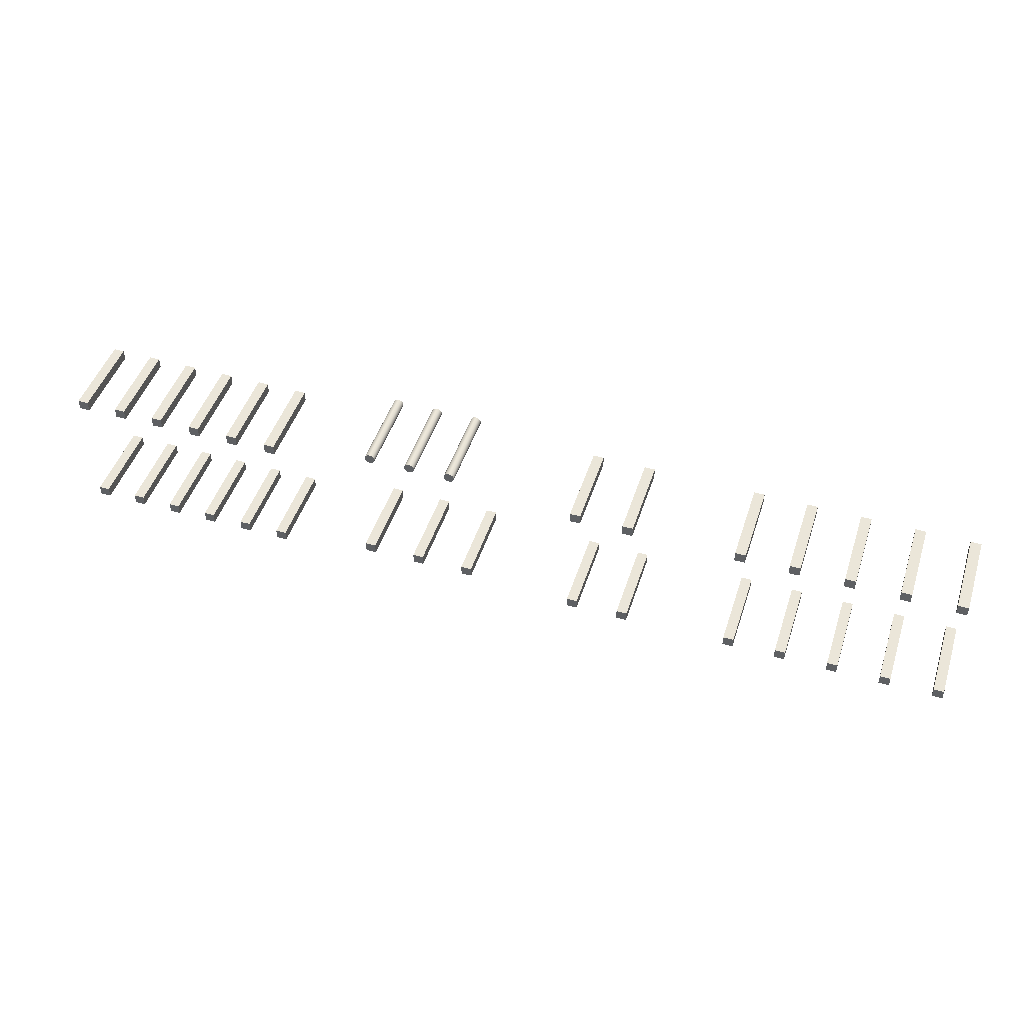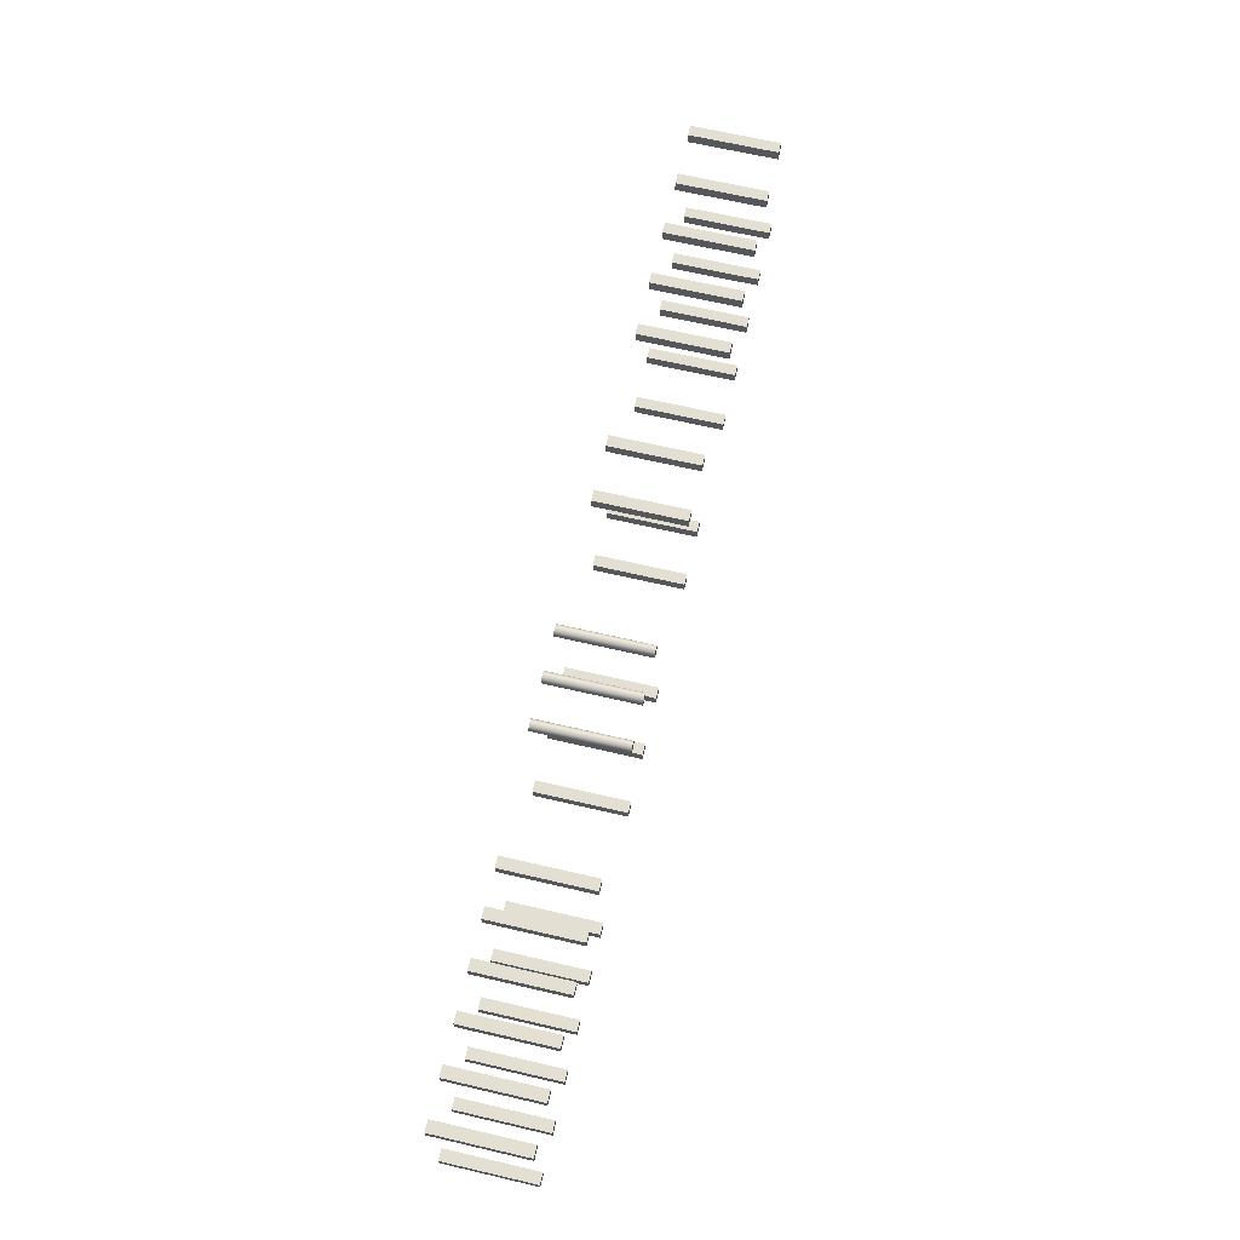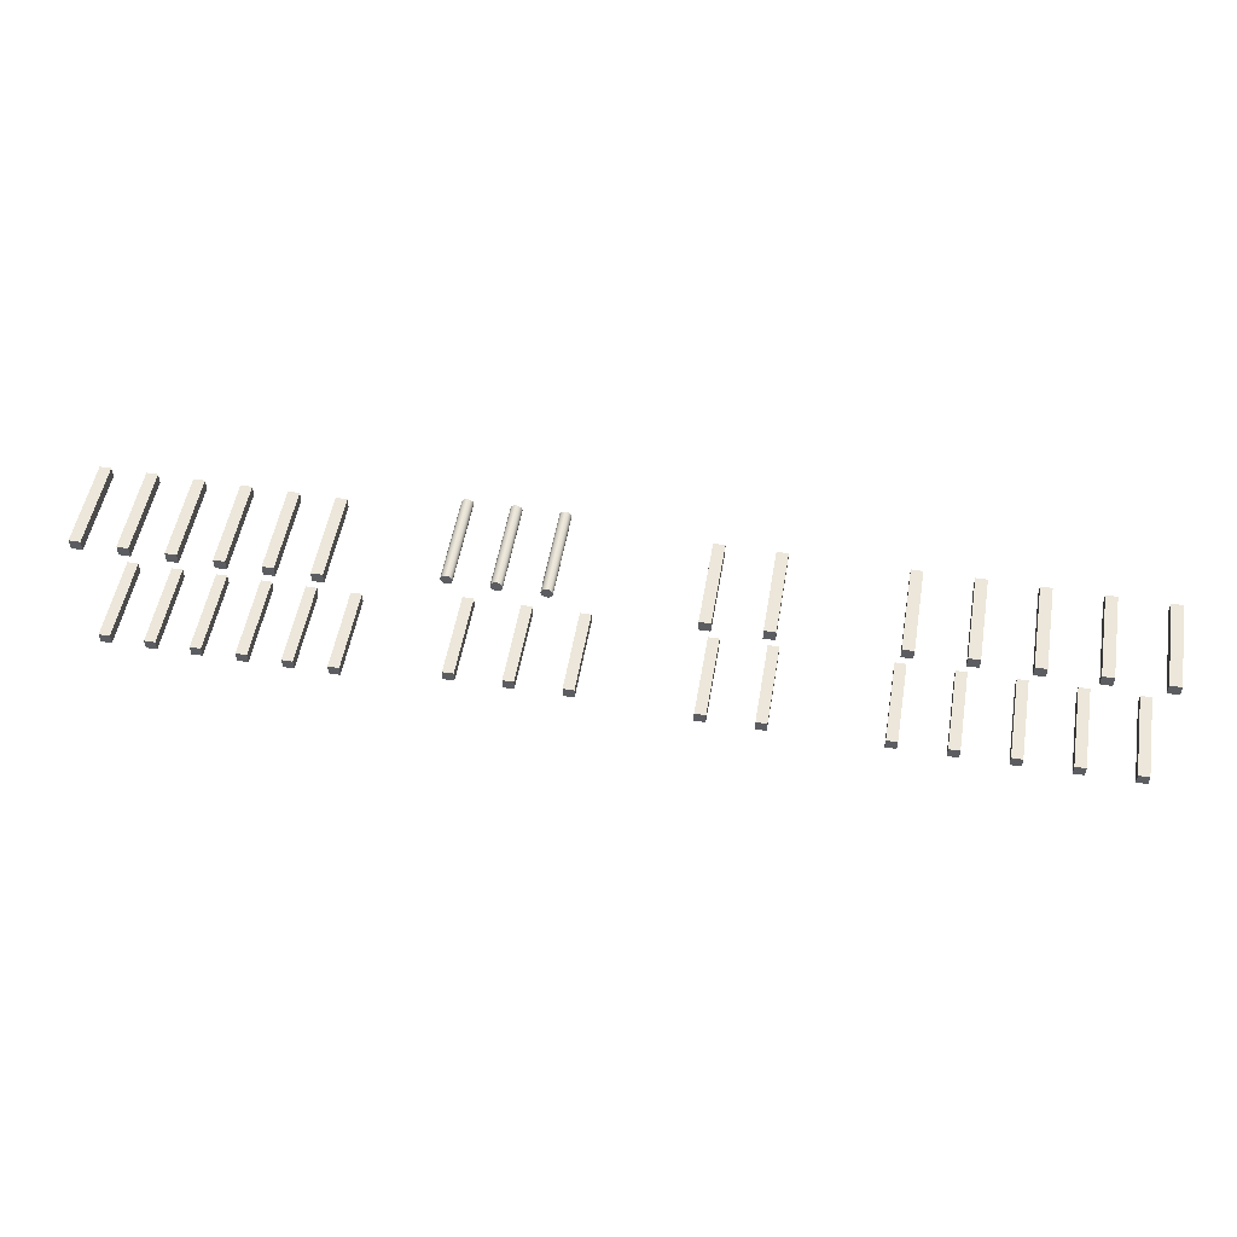
<metadata>
{"format":"obj","ext":"obj","renderer":"f3d","projection":"perspective","resolution":1024,"background":"white","views":[{"elev":47.5,"azim":-162.1,"up":"+Z"},{"elev":66.9,"azim":103.1,"up":"+Z"},{"elev":52.5,"azim":-170.3,"up":"+Z"}]}
</metadata>
<code>
o base_link_3
v -0.05308 0.085 0.03759
v -0.05308 0.085 0.03809
v -0.05308 0.085 0.04379
v -0.05308 0.085 0.04429
v -0.05308 0.089 0.03759
v -0.05308 0.089 0.03809
v -0.05308 0.089 0.04379
v -0.05308 0.089 0.04429
v -0.05258 0.085 0.03759
v -0.05258 0.085 0.03809
v -0.05258 0.085 0.04379
v -0.05258 0.085 0.04429
v -0.05258 0.089 0.03759
v -0.05258 0.089 0.03809
v -0.05258 0.089 0.04379
v -0.05258 0.089 0.04429
v -0.05054 0.085 0.03759
v -0.05054 0.085 0.03809
v -0.05054 0.085 0.04379
v -0.05054 0.085 0.04429
v -0.05054 0.089 0.03759
v -0.05054 0.089 0.03809
v -0.05054 0.089 0.04379
v -0.05054 0.089 0.04429
v -0.05004 0.085 0.03759
v -0.05004 0.085 0.03809
v -0.05004 0.085 0.04379
v -0.05004 0.085 0.04429
v -0.05004 0.089 0.03759
v -0.05004 0.089 0.03809
v -0.05004 0.089 0.04379
v -0.05004 0.089 0.04429
v -0.048 0.085 0.03759
v -0.048 0.085 0.03809
v -0.048 0.085 0.04379
v -0.048 0.085 0.04429
v -0.048 0.089 0.03759
v -0.048 0.089 0.03809
v -0.048 0.089 0.04379
v -0.048 0.089 0.04429
v -0.0475 0.085 0.03759
v -0.0475 0.085 0.03809
v -0.0475 0.085 0.04379
v -0.0475 0.085 0.04429
v -0.0475 0.089 0.03759
v -0.0475 0.089 0.03809
v -0.0475 0.089 0.04379
v -0.0475 0.089 0.04429
v -0.04546 0.085 0.03759
v -0.04546 0.085 0.03809
v -0.04546 0.085 0.04379
v -0.04546 0.085 0.04429
v -0.04546 0.089 0.03759
v -0.04546 0.089 0.03809
v -0.04546 0.089 0.04379
v -0.04546 0.089 0.04429
v -0.04496 0.085 0.03759
v -0.04496 0.085 0.03809
v -0.04496 0.085 0.04379
v -0.04496 0.085 0.04429
v -0.04496 0.089 0.03759
v -0.04496 0.089 0.03809
v -0.04496 0.089 0.04379
v -0.04496 0.089 0.04429
v -0.04292 0.085 0.03759
v -0.04292 0.085 0.03809
v -0.04292 0.085 0.04379
v -0.04292 0.085 0.04429
v -0.04292 0.089 0.03759
v -0.04292 0.089 0.03809
v -0.04292 0.089 0.04379
v -0.04292 0.089 0.04429
v -0.04242 0.085 0.03759
v -0.04242 0.085 0.03809
v -0.04242 0.085 0.04379
v -0.04242 0.085 0.04429
v -0.04242 0.089 0.03759
v -0.04242 0.089 0.03809
v -0.04242 0.089 0.04379
v -0.04242 0.089 0.04429
v -0.03757 0.085 0.03759
v -0.03757 0.085 0.03809
v -0.03757 0.085 0.04379
v -0.03757 0.085 0.04429
v -0.03757 0.089 0.03759
v -0.03757 0.089 0.03809
v -0.03757 0.089 0.04379
v -0.03757 0.089 0.04429
v -0.03707 0.085 0.03759
v -0.03707 0.085 0.03809
v -0.03707 0.085 0.04379
v -0.03707 0.085 0.04429
v -0.03707 0.089 0.03759
v -0.03707 0.089 0.03809
v -0.03707 0.089 0.04379
v -0.03707 0.089 0.04429
v -0.03503 0.085 0.03759
v -0.03503 0.085 0.03809
v -0.03503 0.085 0.04379
v -0.03503 0.085 0.04429
v -0.03503 0.089 0.03759
v -0.03503 0.089 0.03809
v -0.03503 0.089 0.04379
v -0.03503 0.089 0.04429
v -0.03453 0.085 0.03759
v -0.03453 0.085 0.03809
v -0.03453 0.085 0.04379
v -0.03453 0.085 0.04429
v -0.03453 0.089 0.03759
v -0.03453 0.089 0.03809
v -0.03453 0.089 0.04379
v -0.03453 0.089 0.04429
v -0.02954 0.085 0.03805
v -0.02954 0.085 0.03855
v -0.02954 0.089 0.03805
v -0.02954 0.089 0.03855
v -0.02904 0.085 0.03805
v -0.02904 0.085 0.03855
v -0.02904 0.089 0.03805
v -0.02904 0.089 0.03855
v -0.0288 0.085 0.0448
v -0.0288 0.089 0.0448
v -0.02879 0.085 0.04473
v -0.02879 0.085 0.04487
v -0.02879 0.089 0.04473
v -0.02879 0.089 0.04487
v -0.02877 0.085 0.04467
v -0.02877 0.085 0.04492
v -0.02877 0.089 0.04467
v -0.02877 0.089 0.04492
v -0.02873 0.085 0.04462
v -0.02873 0.085 0.04498
v -0.02873 0.089 0.04462
v -0.02873 0.089 0.04498
v -0.02867 0.085 0.04458
v -0.02867 0.085 0.04502
v -0.02867 0.089 0.04458
v -0.02867 0.089 0.04502
v -0.02862 0.085 0.04456
v -0.02862 0.085 0.04504
v -0.02862 0.089 0.04456
v -0.02862 0.089 0.04504
v -0.02855 0.085 0.04455
v -0.02855 0.085 0.04505
v -0.02855 0.089 0.04455
v -0.02855 0.089 0.0448
v -0.02855 0.089 0.04505
v -0.02848 0.085 0.04456
v -0.02848 0.085 0.04504
v -0.02848 0.089 0.04456
v -0.02848 0.089 0.04504
v -0.02842 0.085 0.04458
v -0.02842 0.085 0.04502
v -0.02842 0.089 0.04458
v -0.02842 0.089 0.04502
v -0.02837 0.085 0.04462
v -0.02837 0.085 0.04498
v -0.02837 0.089 0.04462
v -0.02837 0.089 0.04498
v -0.02833 0.085 0.04467
v -0.02833 0.085 0.04492
v -0.02833 0.089 0.04467
v -0.02833 0.089 0.04492
v -0.02831 0.085 0.04473
v -0.02831 0.085 0.04487
v -0.02831 0.089 0.04473
v -0.02831 0.089 0.04487
v -0.0283 0.085 0.0448
v -0.0283 0.089 0.0448
v -0.027 0.085 0.03805
v -0.027 0.085 0.03855
v -0.027 0.089 0.03805
v -0.027 0.089 0.03855
v -0.0268 0.085 0.0448
v -0.0268 0.089 0.0448
v -0.02679 0.085 0.04473
v -0.02679 0.085 0.04487
v -0.02679 0.089 0.04473
v -0.02679 0.089 0.04487
v -0.02677 0.085 0.04467
v -0.02677 0.085 0.04492
v -0.02677 0.089 0.04467
v -0.02677 0.089 0.04492
v -0.02673 0.085 0.04462
v -0.02673 0.085 0.04498
v -0.02673 0.089 0.04462
v -0.02673 0.089 0.04498
v -0.02668 0.085 0.04458
v -0.02668 0.085 0.04502
v -0.02668 0.089 0.04458
v -0.02668 0.089 0.04502
v -0.02661 0.085 0.04456
v -0.02661 0.085 0.04504
v -0.02661 0.089 0.04456
v -0.02661 0.089 0.04504
v -0.02655 0.085 0.04455
v -0.02655 0.085 0.04505
v -0.02655 0.089 0.04455
v -0.02655 0.089 0.0448
v -0.02655 0.089 0.04505
v -0.0265 0.085 0.03805
v -0.0265 0.085 0.03855
v -0.0265 0.089 0.03805
v -0.0265 0.089 0.03855
v -0.02649 0.085 0.04456
v -0.02649 0.085 0.04504
v -0.02649 0.089 0.04456
v -0.02649 0.089 0.04504
v -0.02643 0.085 0.04458
v -0.02643 0.085 0.04502
v -0.02643 0.089 0.04458
v -0.02643 0.089 0.04502
v -0.02637 0.085 0.04462
v -0.02637 0.085 0.04498
v -0.02637 0.089 0.04462
v -0.02637 0.089 0.04498
v -0.02633 0.085 0.04467
v -0.02633 0.085 0.04492
v -0.02633 0.089 0.04467
v -0.02633 0.089 0.04492
v -0.02631 0.085 0.04473
v -0.02631 0.085 0.04487
v -0.02631 0.089 0.04473
v -0.02631 0.089 0.04487
v -0.0263 0.085 0.0448
v -0.0263 0.089 0.0448
v -0.0248 0.085 0.0448
v -0.0248 0.089 0.0448
v -0.02479 0.085 0.04473
v -0.02479 0.085 0.04487
v -0.02479 0.089 0.04473
v -0.02479 0.089 0.04487
v -0.02477 0.085 0.04467
v -0.02477 0.085 0.04492
v -0.02477 0.089 0.04467
v -0.02477 0.089 0.04492
v -0.02473 0.085 0.04462
v -0.02473 0.085 0.04498
v -0.02473 0.089 0.04462
v -0.02473 0.089 0.04498
v -0.02467 0.085 0.04458
v -0.02467 0.085 0.04502
v -0.02467 0.089 0.04458
v -0.02467 0.089 0.04502
v -0.02462 0.085 0.04456
v -0.02462 0.085 0.04504
v -0.02462 0.089 0.04456
v -0.02462 0.089 0.04504
v -0.02455 0.085 0.04455
v -0.02455 0.085 0.04505
v -0.02455 0.089 0.04455
v -0.02455 0.089 0.0448
v -0.02455 0.089 0.04505
v -0.02448 0.085 0.04456
v -0.02448 0.085 0.04504
v -0.02448 0.089 0.04456
v -0.02448 0.089 0.04504
v -0.02446 0.085 0.03805
v -0.02446 0.085 0.03855
v -0.02446 0.089 0.03805
v -0.02446 0.089 0.03855
v -0.02442 0.085 0.04458
v -0.02442 0.085 0.04502
v -0.02442 0.089 0.04458
v -0.02442 0.089 0.04502
v -0.02437 0.085 0.04462
v -0.02437 0.085 0.04498
v -0.02437 0.089 0.04462
v -0.02437 0.089 0.04498
v -0.02433 0.085 0.04467
v -0.02433 0.085 0.04492
v -0.02433 0.089 0.04467
v -0.02433 0.089 0.04492
v -0.02431 0.085 0.04473
v -0.02431 0.085 0.04487
v -0.02431 0.089 0.04473
v -0.02431 0.089 0.04487
v -0.0243 0.085 0.0448
v -0.0243 0.089 0.0448
v -0.02396 0.085 0.03805
v -0.02396 0.085 0.03855
v -0.02396 0.089 0.03805
v -0.02396 0.089 0.03855
v -0.0195 0.085 0.0373
v -0.0195 0.085 0.0378
v -0.0195 0.085 0.04355
v -0.0195 0.085 0.04405
v -0.0195 0.089 0.0373
v -0.0195 0.089 0.0378
v -0.0195 0.089 0.04355
v -0.0195 0.089 0.04405
v -0.019 0.085 0.0373
v -0.019 0.085 0.0378
v -0.019 0.085 0.04355
v -0.019 0.085 0.04405
v -0.019 0.089 0.0373
v -0.019 0.089 0.0378
v -0.019 0.089 0.04355
v -0.019 0.089 0.04405
v -0.0175 0.085 0.0373
v -0.0175 0.085 0.0378
v -0.0175 0.085 0.04355
v -0.0175 0.085 0.04405
v -0.0175 0.089 0.0373
v -0.0175 0.089 0.0378
v -0.0175 0.089 0.04355
v -0.0175 0.089 0.04405
v -0.017 0.085 0.0373
v -0.017 0.085 0.0378
v -0.017 0.085 0.04355
v -0.017 0.085 0.04405
v -0.017 0.089 0.0373
v -0.017 0.089 0.0378
v -0.017 0.089 0.04355
v -0.017 0.089 0.04405
v -0.0155 0.085 0.0373
v -0.0155 0.085 0.0378
v -0.0155 0.085 0.04355
v -0.0155 0.085 0.04405
v -0.0155 0.089 0.0373
v -0.0155 0.089 0.0378
v -0.0155 0.089 0.04355
v -0.0155 0.089 0.04405
v -0.015 0.085 0.0373
v -0.015 0.085 0.0378
v -0.015 0.085 0.04355
v -0.015 0.085 0.04405
v -0.015 0.089 0.0373
v -0.015 0.089 0.0378
v -0.015 0.089 0.04355
v -0.015 0.089 0.04405
v -0.0135 0.085 0.0373
v -0.0135 0.085 0.0378
v -0.0135 0.085 0.04355
v -0.0135 0.085 0.04405
v -0.0135 0.089 0.0373
v -0.0135 0.089 0.0378
v -0.0135 0.089 0.04355
v -0.0135 0.089 0.04405
v -0.013 0.085 0.0373
v -0.013 0.085 0.0378
v -0.013 0.085 0.04355
v -0.013 0.085 0.04405
v -0.013 0.089 0.0373
v -0.013 0.089 0.0378
v -0.013 0.089 0.04355
v -0.013 0.089 0.04405
v -0.0115 0.085 0.0373
v -0.0115 0.085 0.0378
v -0.0115 0.085 0.04355
v -0.0115 0.085 0.04405
v -0.0115 0.089 0.0373
v -0.0115 0.089 0.0378
v -0.0115 0.089 0.04355
v -0.0115 0.089 0.04405
v -0.011 0.085 0.0373
v -0.011 0.085 0.0378
v -0.011 0.085 0.04355
v -0.011 0.085 0.04405
v -0.011 0.089 0.0373
v -0.011 0.089 0.0378
v -0.011 0.089 0.04355
v -0.011 0.089 0.04405
v -0.0095 0.085 0.0373
v -0.0095 0.085 0.0378
v -0.0095 0.085 0.04355
v -0.0095 0.085 0.04405
v -0.0095 0.089 0.0373
v -0.0095 0.089 0.0378
v -0.0095 0.089 0.04355
v -0.0095 0.089 0.04405
v -0.009 0.085 0.0373
v -0.009 0.085 0.0378
v -0.009 0.085 0.04355
v -0.009 0.085 0.04405
v -0.009 0.089 0.0373
v -0.009 0.089 0.0378
v -0.009 0.089 0.04355
v -0.009 0.089 0.04405
f 371 370 367
f 370 366 367
f 379 371 375
f 371 367 375
f 378 379 374
f 379 375 374
f 370 378 366
f 378 374 366
f 379 378 371
f 378 370 371
f 355 354 351
f 354 350 351
f 363 355 359
f 355 351 359
f 362 363 358
f 363 359 358
f 354 362 350
f 362 358 350
f 363 362 355
f 362 354 355
f 339 338 335
f 338 334 335
f 347 339 343
f 339 335 343
f 346 347 342
f 347 343 342
f 338 346 334
f 346 342 334
f 347 346 339
f 346 338 339
f 323 322 319
f 322 318 319
f 331 323 327
f 323 319 327
f 330 331 326
f 331 327 326
f 322 330 318
f 330 326 318
f 331 330 323
f 330 322 323
f 307 306 303
f 306 302 303
f 315 307 311
f 307 303 311
f 314 315 310
f 315 311 310
f 306 314 302
f 314 310 302
f 315 314 307
f 314 306 307
f 291 290 287
f 290 286 287
f 299 291 295
f 291 287 295
f 298 299 294
f 299 295 294
f 290 298 286
f 298 294 286
f 299 298 291
f 298 290 291
f 249 256 254
f 256 264 254
f 254 264 262
f 264 268 262
f 262 268 266
f 268 272 266
f 266 272 270
f 272 276 270
f 270 276 274
f 276 279 274
f 274 279 278
f 279 277 278
f 278 277 275
f 277 273 275
f 275 273 271
f 273 269 271
f 271 269 267
f 269 265 267
f 267 265 263
f 265 257 263
f 263 257 255
f 257 253 255
f 255 253 250
f 253 248 250
f 250 248 246
f 248 244 246
f 246 244 242
f 244 240 242
f 242 240 238
f 240 236 238
f 238 236 234
f 236 232 234
f 234 232 230
f 232 228 230
f 230 228 227
f 228 231 227
f 227 231 229
f 231 235 229
f 229 235 233
f 235 239 233
f 233 239 237
f 239 243 237
f 237 243 241
f 243 247 241
f 241 247 245
f 247 251 245
f 245 251 249
f 251 256 249
f 244 248 252
f 248 253 252
f 252 253 257
f 232 236 252
f 236 240 252
f 252 240 244
f 235 231 252
f 231 228 252
f 252 228 232
f 247 243 252
f 243 239 252
f 252 239 235
f 264 256 252
f 256 251 252
f 252 251 247
f 276 272 252
f 272 268 252
f 252 268 264
f 273 277 252
f 277 279 252
f 252 279 276
f 257 265 252
f 265 269 252
f 252 269 273
f 196 207 205
f 207 211 205
f 205 211 209
f 211 215 209
f 209 215 213
f 215 219 213
f 213 219 217
f 219 223 217
f 217 223 221
f 223 226 221
f 221 226 225
f 226 224 225
f 225 224 222
f 224 220 222
f 222 220 218
f 220 216 218
f 218 216 214
f 216 212 214
f 214 212 210
f 212 208 210
f 210 208 206
f 208 200 206
f 206 200 197
f 200 195 197
f 197 195 193
f 195 191 193
f 193 191 189
f 191 187 189
f 189 187 185
f 187 183 185
f 185 183 181
f 183 179 181
f 181 179 177
f 179 175 177
f 177 175 174
f 175 178 174
f 174 178 176
f 178 182 176
f 176 182 180
f 182 186 180
f 180 186 184
f 186 190 184
f 184 190 188
f 190 194 188
f 188 194 192
f 194 198 192
f 192 198 196
f 198 207 196
f 191 195 199
f 195 200 199
f 199 200 208
f 179 183 199
f 183 187 199
f 199 187 191
f 182 178 199
f 178 175 199
f 199 175 179
f 194 190 199
f 190 186 199
f 199 186 182
f 211 207 199
f 207 198 199
f 199 198 194
f 223 219 199
f 219 215 199
f 199 215 211
f 220 224 199
f 224 226 199
f 199 226 223
f 208 212 199
f 212 216 199
f 199 216 220
f 143 150 148
f 150 154 148
f 148 154 152
f 154 158 152
f 152 158 156
f 158 162 156
f 156 162 160
f 162 166 160
f 160 166 164
f 166 169 164
f 164 169 168
f 169 167 168
f 168 167 165
f 167 163 165
f 165 163 161
f 163 159 161
f 161 159 157
f 159 155 157
f 157 155 153
f 155 151 153
f 153 151 149
f 151 147 149
f 149 147 144
f 147 142 144
f 144 142 140
f 142 138 140
f 140 138 136
f 138 134 136
f 136 134 132
f 134 130 132
f 132 130 128
f 130 126 128
f 128 126 124
f 126 122 124
f 124 122 121
f 122 125 121
f 121 125 123
f 125 129 123
f 123 129 127
f 129 133 127
f 127 133 131
f 133 137 131
f 131 137 135
f 137 141 135
f 135 141 139
f 141 145 139
f 139 145 143
f 145 150 143
f 138 142 146
f 142 147 146
f 146 147 151
f 126 130 146
f 130 134 146
f 146 134 138
f 129 125 146
f 125 122 146
f 146 122 126
f 141 137 146
f 137 133 146
f 146 133 129
f 154 150 146
f 150 145 146
f 146 145 141
f 166 162 146
f 162 158 146
f 146 158 154
f 163 167 146
f 167 169 146
f 146 169 166
f 151 155 146
f 155 159 146
f 146 159 163
f 104 103 100
f 103 99 100
f 112 104 108
f 104 100 108
f 111 112 107
f 112 108 107
f 103 111 99
f 111 107 99
f 112 111 104
f 111 103 104
f 88 87 84
f 87 83 84
f 96 88 92
f 88 84 92
f 95 96 91
f 96 92 91
f 87 95 83
f 95 91 83
f 96 95 88
f 95 87 88
f 86 85 82
f 85 81 82
f 94 86 90
f 86 82 90
f 93 94 89
f 94 90 89
f 85 93 81
f 93 89 81
f 94 93 86
f 93 85 86
f 102 101 98
f 101 97 98
f 110 102 106
f 102 98 106
f 109 110 105
f 110 106 105
f 101 109 97
f 109 105 97
f 110 109 102
f 109 101 102
f 72 71 68
f 71 67 68
f 80 72 76
f 72 68 76
f 79 80 75
f 80 76 75
f 71 79 67
f 79 75 67
f 80 79 72
f 79 71 72
f 56 55 52
f 55 51 52
f 64 56 60
f 56 52 60
f 63 64 59
f 64 60 59
f 55 63 51
f 63 59 51
f 64 63 56
f 63 55 56
f 40 39 36
f 39 35 36
f 48 40 44
f 40 36 44
f 47 48 43
f 48 44 43
f 39 47 35
f 47 43 35
f 48 47 40
f 47 39 40
f 24 23 20
f 23 19 20
f 32 24 28
f 24 20 28
f 31 32 27
f 32 28 27
f 23 31 19
f 31 27 19
f 32 31 24
f 31 23 24
f 8 7 4
f 7 3 4
f 16 8 12
f 8 4 12
f 15 16 11
f 16 12 11
f 7 15 3
f 15 11 3
f 16 15 8
f 15 7 8
f 6 5 2
f 5 1 2
f 14 6 10
f 6 2 10
f 13 14 9
f 14 10 9
f 5 13 1
f 13 9 1
f 14 13 6
f 13 5 6
f 22 21 18
f 21 17 18
f 30 22 26
f 22 18 26
f 29 30 25
f 30 26 25
f 21 29 17
f 29 25 17
f 30 29 22
f 29 21 22
f 38 37 34
f 37 33 34
f 46 38 42
f 38 34 42
f 45 46 41
f 46 42 41
f 37 45 33
f 45 41 33
f 46 45 38
f 45 37 38
f 54 53 50
f 53 49 50
f 62 54 58
f 54 50 58
f 61 62 57
f 62 58 57
f 53 61 49
f 61 57 49
f 62 61 54
f 61 53 54
f 70 69 66
f 69 65 66
f 78 70 74
f 70 66 74
f 77 78 73
f 78 74 73
f 69 77 65
f 77 73 65
f 78 77 70
f 77 69 70
f 353 352 349
f 352 348 349
f 361 353 357
f 353 349 357
f 360 361 356
f 361 357 356
f 352 360 348
f 360 356 348
f 361 360 353
f 360 352 353
f 337 336 333
f 336 332 333
f 345 337 341
f 337 333 341
f 344 345 340
f 345 341 340
f 336 344 332
f 344 340 332
f 345 344 337
f 344 336 337
f 369 368 365
f 368 364 365
f 377 369 373
f 369 365 373
f 376 377 372
f 377 373 372
f 368 376 364
f 376 372 364
f 377 376 369
f 376 368 369
f 321 320 317
f 320 316 317
f 329 321 325
f 321 317 325
f 328 329 324
f 329 325 324
f 320 328 316
f 328 324 316
f 329 328 321
f 328 320 321
f 305 304 301
f 304 300 301
f 313 305 309
f 305 301 309
f 312 313 308
f 313 309 308
f 304 312 300
f 312 308 300
f 313 312 305
f 312 304 305
f 289 288 285
f 288 284 285
f 297 289 293
f 289 285 293
f 296 297 292
f 297 293 292
f 288 296 284
f 296 292 284
f 297 296 289
f 296 288 289
f 261 260 259
f 260 258 259
f 283 261 281
f 261 259 281
f 282 283 280
f 283 281 280
f 260 282 258
f 282 280 258
f 283 282 261
f 282 260 261
f 173 172 171
f 172 170 171
f 204 173 202
f 173 171 202
f 203 204 201
f 204 202 201
f 172 203 170
f 203 201 170
f 204 203 173
f 203 172 173
f 116 115 114
f 115 113 114
f 120 116 118
f 116 114 118
f 119 120 117
f 120 118 117
f 115 119 113
f 119 117 113
f 120 119 116
f 119 115 116

</code>
